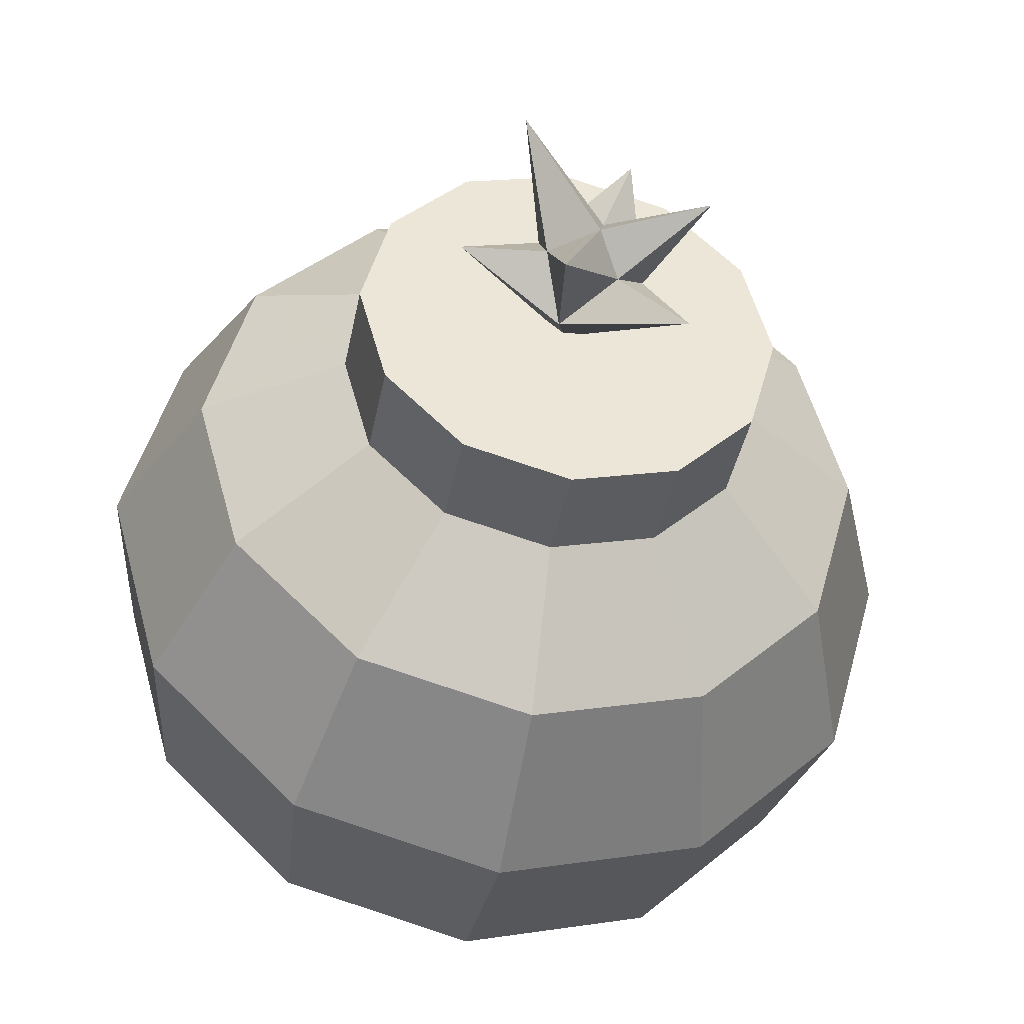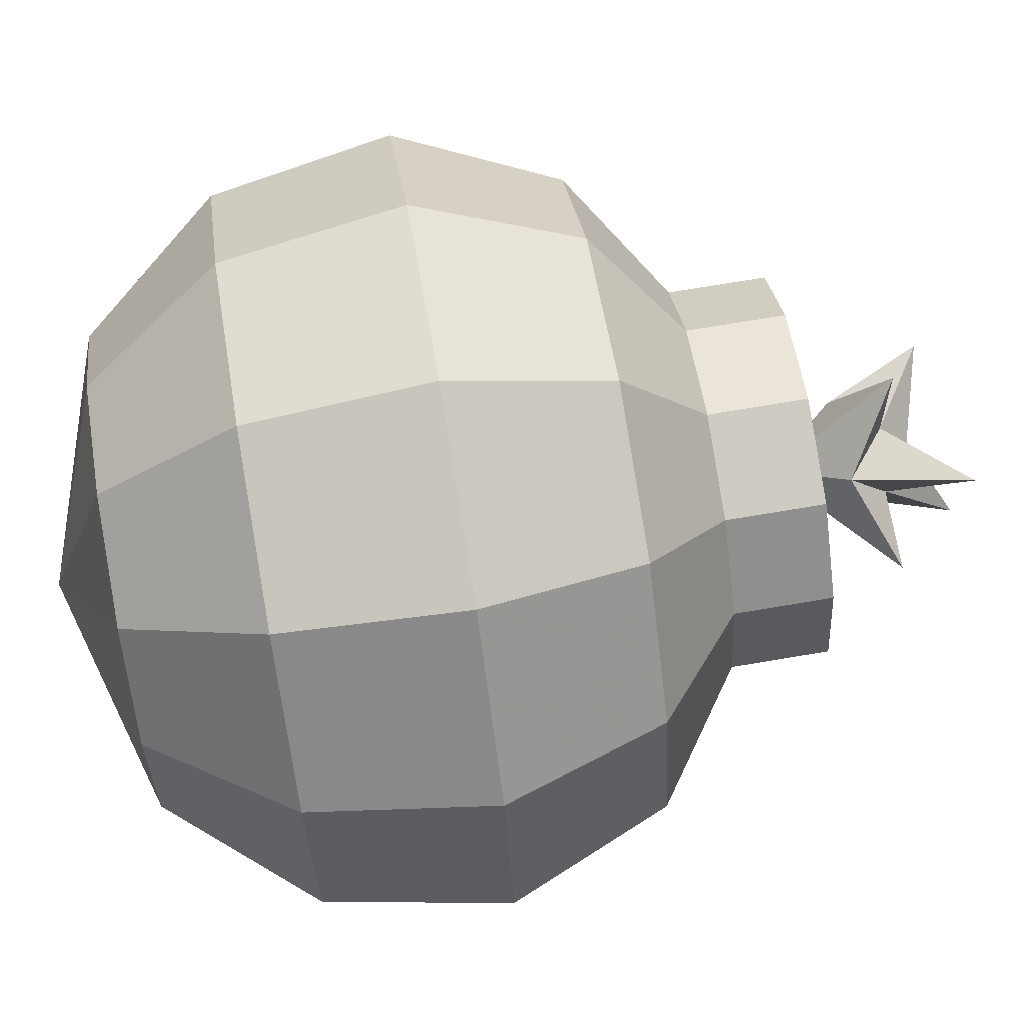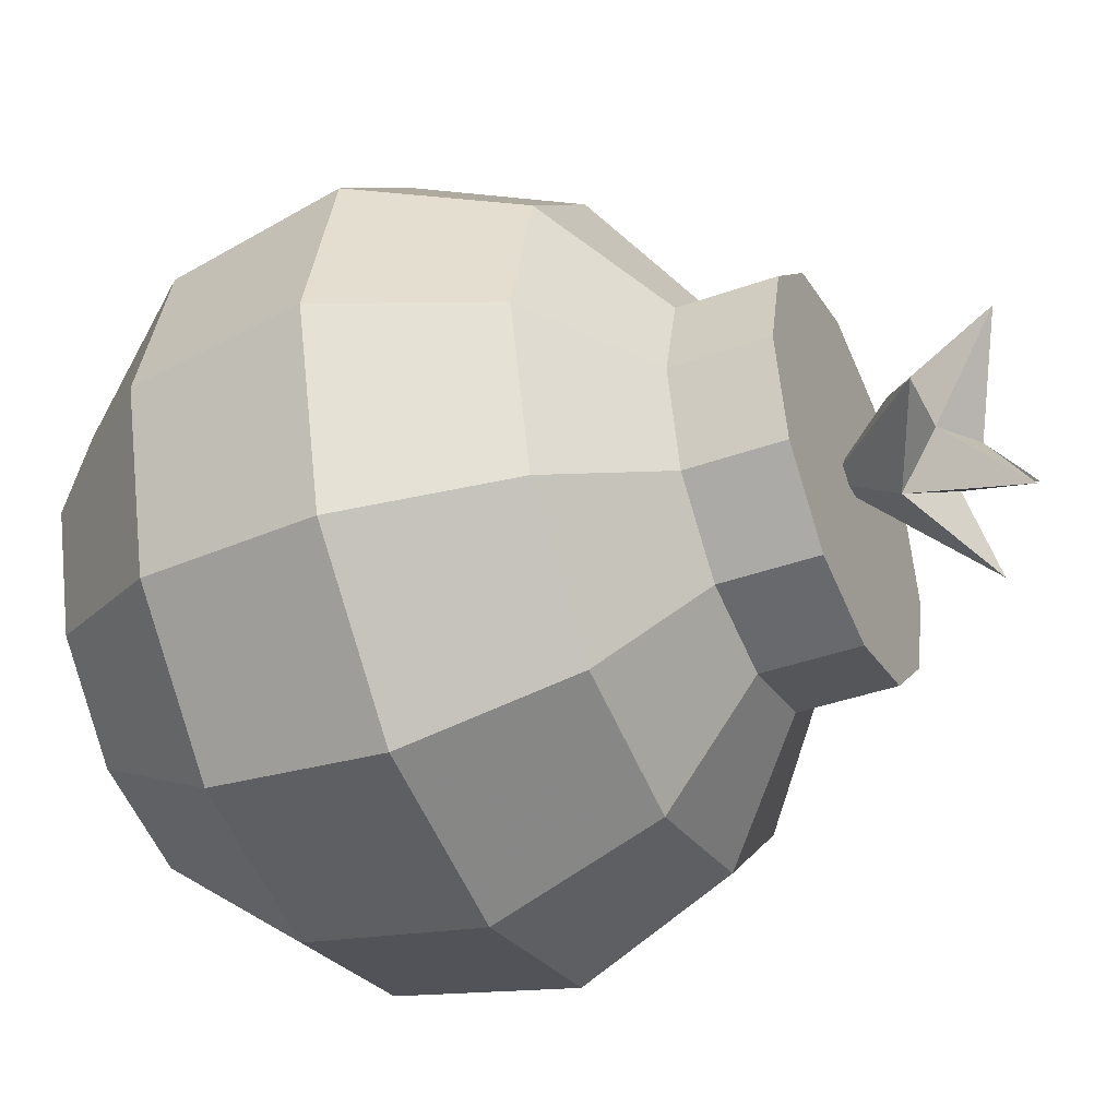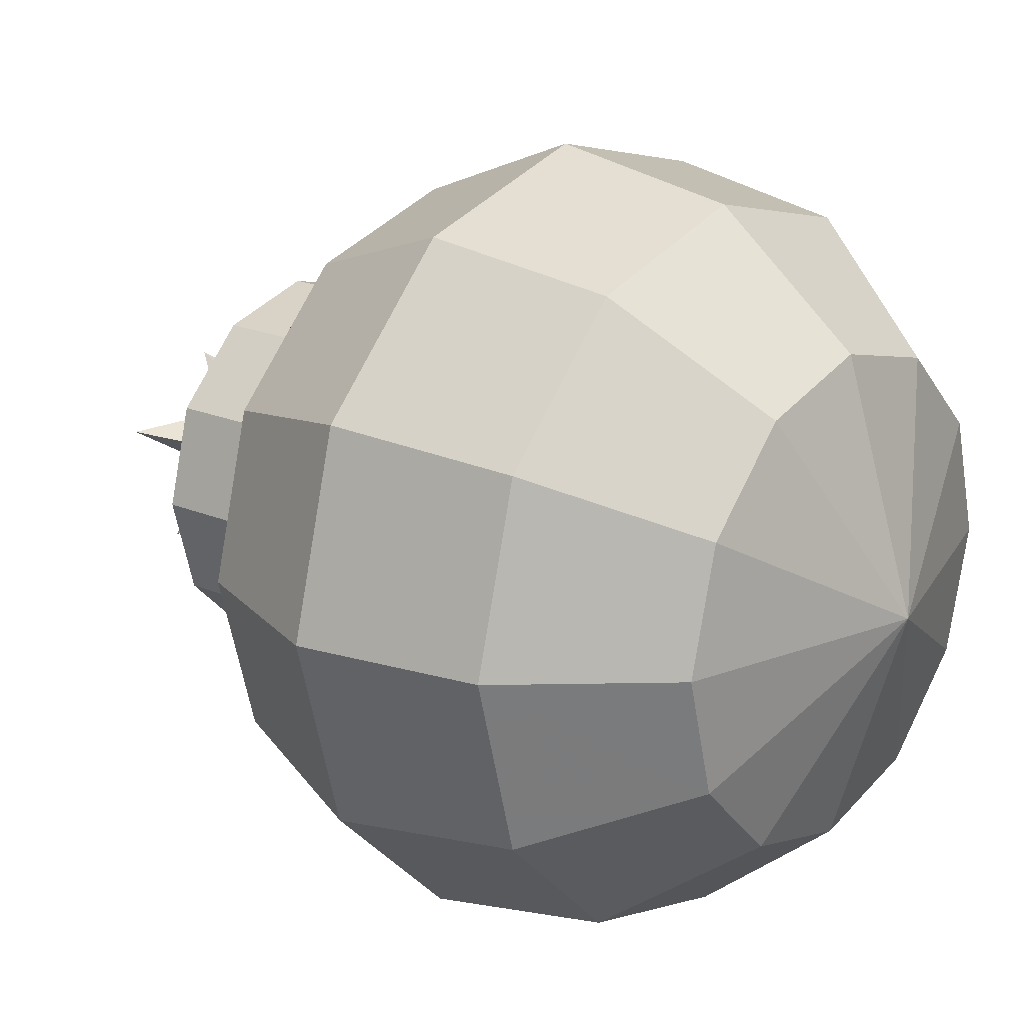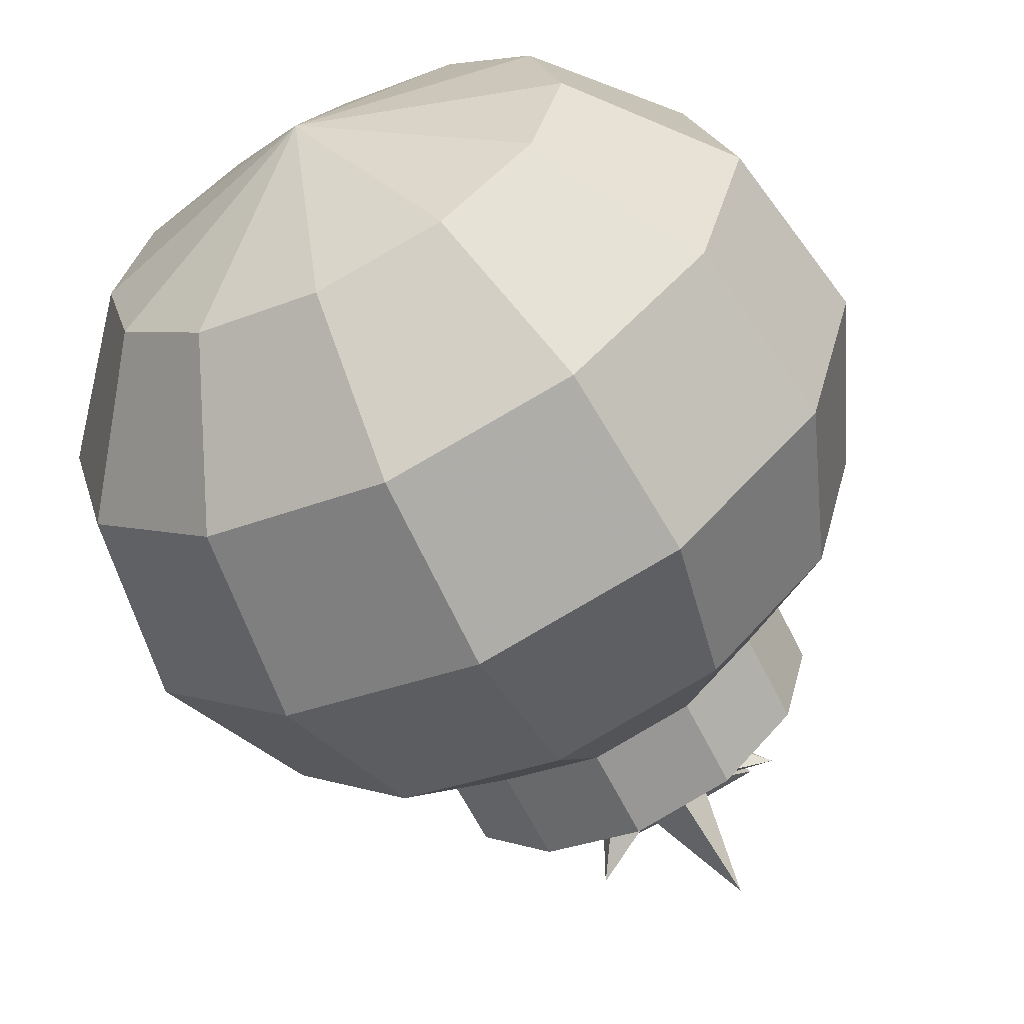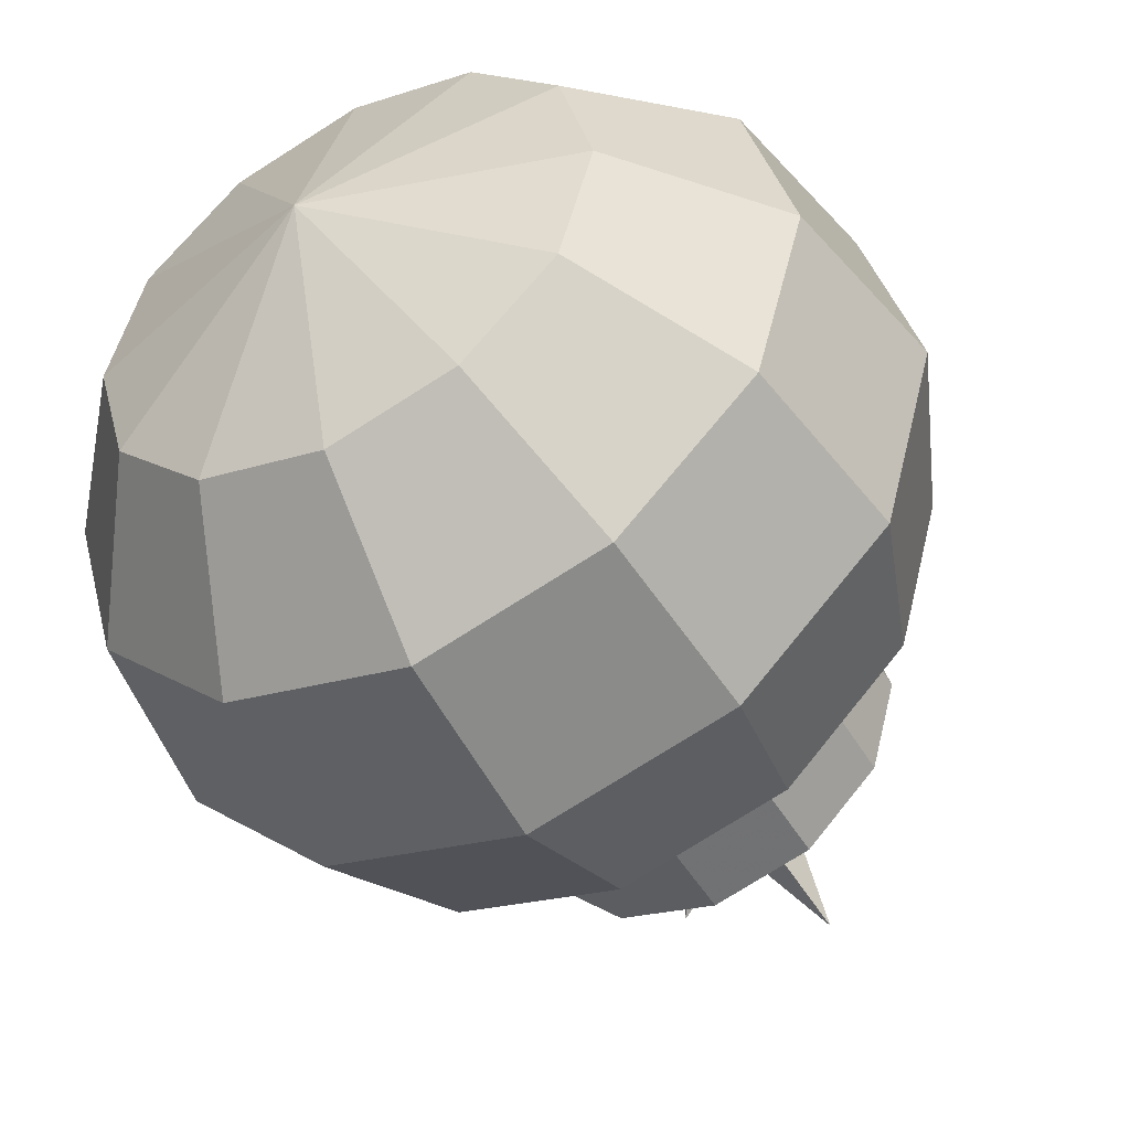
<metadata>
{"format":"obj","ext":"obj","renderer":"f3d","projection":"perspective","resolution":1024,"background":"white","views":[{"elev":-39.4,"azim":169.3,"up":"+Z"},{"elev":71.1,"azim":80.4,"up":"+Z"},{"elev":-40.0,"azim":113.8,"up":"+Z"},{"elev":20.0,"azim":-51.8,"up":"+Z"},{"elev":-61.5,"azim":26.2,"up":"+Z"},{"elev":-47.7,"azim":29.1,"up":"+Z"}]}
</metadata>
<code>
o Mesh.104_DrawCall_110
v 0.5521 0.8293 0.3816
v 0.5101 0.7799 0.4786
v 0.4892 0.7509 0.4512
v 0.4174 0.8044 0.5014
v 0.5825 0.8188 0.5605
v 0.5512 0.7509 0.4733
v 0.5007 0.7509 0.515
v 0.5332 0.7114 0.4271
v 0.5504 0.7114 0.5228
v 0.6268 0.7531 0.463
v 0.4574 0.7114 0.4896
v 0.4762 0.7602 0.5811
v 0.5137 0.6426 0.4798
v 0.4327 0.7673 0.3935
v 0.5137 0.6624 0.4798
v 0.4198 0.6624 0.32
v 0.3511 0.6624 0.3876
v 0.326 0.6624 0.4798
v 0.7014 0.6624 0.4798
v 0.6762 0.6624 0.3876
v 0.6762 0.6624 0.5721
v 0.4198 0.5692 0.6396
v 0.3511 0.5692 0.5721
v 0.2457 0.4837 0.6319
v 0.359 0.4837 0.7433
v 0.2043 0.4837 0.4798
v 0.4198 0.6624 0.6396
v 0.5137 0.6624 0.6644
v 0.5137 0.4837 0.784
v 0.326 0.3283 0.7994
v 0.5137 0.3283 0.8489
v 0.1886 0.3283 0.6644
v 0.1383 0.3283 0.4798
v 0.8388 0.3283 0.2953
v 0.7014 0.3283 0.1603
v 0.6684 0.4837 0.2164
v 0.7816 0.4837 0.3277
v 0.7014 0.3283 0.7994
v 0.1886 0.3283 0.2953
v 0.2152 0.1544 0.3105
v 0.1691 0.1544 0.4798
v 0.6293 0.01988 0.283
v 0.686 0.1544 0.1865
v 0.8121 0.1544 0.3105
v 0.7139 0.01988 0.3662
v 0.8121 0.1544 0.6492
v 0.686 0.1544 0.7732
v 0.6293 0.01988 0.6767
v 0.7139 0.01988 0.5935
v 0.5137 0.01988 0.7072
v 0.5137 0.1544 0.8186
v 0.5137 -0.04946 0.4798
v 0.3511 0.5692 0.3876
v 0.326 0.5692 0.4798
v 0.5137 0.6624 0.2953
v 0.5137 0.5692 0.2953
v 0.6075 0.6624 0.32
v 0.6075 0.5692 0.32
v 0.6762 0.5692 0.3876
v 0.7014 0.5692 0.4798
v 0.6762 0.5692 0.5721
v 0.6075 0.6624 0.6396
v 0.5137 0.5692 0.6644
v 0.6075 0.5692 0.6396
v 0.7816 0.4837 0.6319
v 0.6684 0.4837 0.7433
v 0.8388 0.3283 0.6644
v 0.2457 0.4837 0.3277
v 0.4198 0.5692 0.32
v 0.359 0.4837 0.2164
v 0.5137 0.4837 0.1757
v 0.326 0.3283 0.1603
v 0.5137 0.1544 0.1411
v 0.5137 0.3283 0.1108
v 0.3414 0.1544 0.1865
v 0.8231 0.4837 0.4798
v 0.8891 0.3283 0.4798
v 0.3414 0.1544 0.7732
v 0.3981 0.01988 0.6767
v 0.2152 0.1544 0.6492
v 0.2824 0.01988 0.4798
v 0.3134 0.01988 0.3662
v 0.8583 0.1544 0.4798
v 0.5137 0.01988 0.2525
v 0.3981 0.01988 0.283
v 0.7449 0.01988 0.4798
v 0.3511 0.6624 0.5721
v 0.3134 0.01988 0.5935
v 0.5182 0.3066 0.4798
v 0.3755 0.3028 0.7233
v 0.5181 0.3036 0.761
v 0.2712 0.3022 0.3393
v 0.233 0.302 0.4798
v 0.5181 0.3036 0.1987
v 0.3755 0.3028 0.2363
v 0.6607 0.3044 0.2363
v 0.5149 0.1647 0.2217
v 0.6458 0.1654 0.2563
v 0.765 0.3049 0.3393
v 0.7416 0.166 0.3508
v 0.8184 0.3116 0.4798
v 0.7416 0.166 0.6089
v 0.7905 0.166 0.4798
v 0.6458 0.1654 0.7034
v 0.765 0.3049 0.6204
v 0.6607 0.3044 0.7233
v 0.5149 0.1647 0.7379
v 0.6003 0.05777 0.3298
v 0.6645 0.05813 0.3933
v 0.5125 0.05728 0.653
v 0.6003 0.05777 0.6298
v 0.4246 0.05679 0.3298
v 0.5125 0.05728 0.3067
v 0.5112 0.004271 0.4798
v 0.3603 0.05643 0.3933
v 0.2882 0.1634 0.6089
v 0.2532 0.1632 0.4798
v 0.3603 0.05643 0.5664
v 0.3368 0.05629 0.4798
v 0.3841 0.164 0.2563
v 0.2882 0.1634 0.3508
v 0.6881 0.05826 0.4798
v 0.3841 0.164 0.7034
v 0.4246 0.05679 0.6298
v 0.2712 0.3022 0.6204
v 0.6645 0.05813 0.5664
f 1 2 3
f 3 2 4
f 5 2 6
f 2 1 6
f 4 2 7
f 1 3 8
f 5 6 9
f 9 6 10
f 4 7 11
f 11 7 12
f 6 1 8
f 10 6 8
f 10 8 13
f 9 10 13
f 7 5 9
f 14 3 11
f 8 14 13
f 15 16 17
f 15 17 18
f 19 20 15
f 19 15 21
f 22 23 24
f 22 24 25
f 26 24 23
f 27 28 15
f 29 25 30
f 29 30 31
f 32 30 25
f 32 25 24
f 24 26 33
f 24 33 32
f 34 35 36
f 34 36 37
f 31 38 29
f 33 39 40
f 33 40 41
f 42 43 44
f 42 44 45
f 46 47 48
f 46 48 49
f 50 47 51
f 48 50 52
f 18 17 53
f 18 53 54
f 53 17 16
f 16 55 56
f 56 55 57
f 56 57 58
f 59 19 60
f 19 21 61
f 61 21 62
f 62 28 63
f 62 63 64
f 62 21 15
f 62 15 28
f 65 66 67
f 25 29 63
f 63 29 66
f 26 68 33
f 68 39 33
f 53 69 68
f 69 70 68
f 68 70 39
f 69 56 70
f 56 71 70
f 70 71 72
f 56 36 71
f 35 73 74
f 73 75 72
f 60 61 76
f 65 64 66
f 64 63 66
f 65 67 77
f 77 67 46
f 67 47 46
f 20 57 15
f 57 55 15
f 15 55 16
f 31 30 51
f 30 78 51
f 78 79 50
f 50 79 52
f 30 32 78
f 32 80 78
f 81 82 52
f 73 35 43
f 44 77 83
f 77 46 83
f 84 85 75
f 75 85 40
f 85 82 40
f 40 82 41
f 82 81 41
f 43 42 84
f 84 42 52
f 42 45 52
f 44 83 45
f 83 86 45
f 45 86 52
f 86 49 52
f 7 2 5
f 8 3 14
f 12 7 9
f 12 9 13
f 11 12 13
f 3 4 11
f 14 11 13
f 18 87 15
f 26 23 54
f 36 56 58
f 36 58 37
f 59 76 37
f 59 37 58
f 27 15 87
f 37 76 77
f 37 77 34
f 31 51 38
f 49 86 83
f 49 83 46
f 50 48 47
f 85 84 52
f 85 52 82
f 48 52 49
f 63 28 27
f 63 27 22
f 27 87 23
f 27 23 22
f 23 87 18
f 23 18 54
f 53 16 69
f 16 56 69
f 57 20 59
f 57 59 58
f 59 20 19
f 19 61 60
f 61 62 64
f 66 38 67
f 67 38 47
f 38 51 47
f 22 25 63
f 29 38 66
f 54 53 26
f 53 68 26
f 70 72 39
f 71 74 72
f 36 35 71
f 71 35 74
f 74 73 72
f 72 75 39
f 75 40 39
f 59 60 76
f 76 61 65
f 61 64 65
f 76 65 77
f 51 78 50
f 79 88 52
f 78 80 79
f 80 88 79
f 32 33 80
f 33 41 80
f 80 41 88
f 41 81 88
f 88 81 52
f 35 34 43
f 43 34 44
f 34 77 44
f 73 84 75
f 73 43 84
f 89 90 91
f 89 92 93
f 89 94 95
f 89 95 92
f 89 96 94
f 97 96 98
f 99 100 98
f 99 98 96
f 101 102 103
f 104 105 106
f 106 91 107
f 106 107 104
f 108 98 100
f 108 100 109
f 110 111 104
f 110 104 107
f 112 113 114
f 112 114 115
f 111 110 114
f 116 117 118
f 117 119 118
f 94 97 95
f 97 120 95
f 95 120 92
f 120 121 92
f 101 103 100
f 100 103 109
f 103 122 109
f 97 113 120
f 115 119 117
f 90 123 107
f 107 123 110
f 123 124 110
f 110 124 114
f 124 118 114
f 89 125 90
f 89 93 125
f 89 99 96
f 89 105 101
f 89 101 99
f 89 91 106
f 89 106 105
f 93 92 121
f 93 121 117
f 97 94 96
f 101 105 102
f 104 102 105
f 126 122 103
f 126 103 102
f 102 104 111
f 102 111 126
f 111 114 126
f 90 125 123
f 125 116 123
f 123 116 124
f 116 118 124
f 125 93 116
f 93 117 116
f 118 119 114
f 119 115 114
f 99 101 100
f 109 122 114
f 122 126 114
f 113 112 120
f 120 112 121
f 112 115 121
f 121 115 117
f 97 98 113
f 98 108 113
f 113 108 114
f 108 109 114
f 91 90 107

</code>
